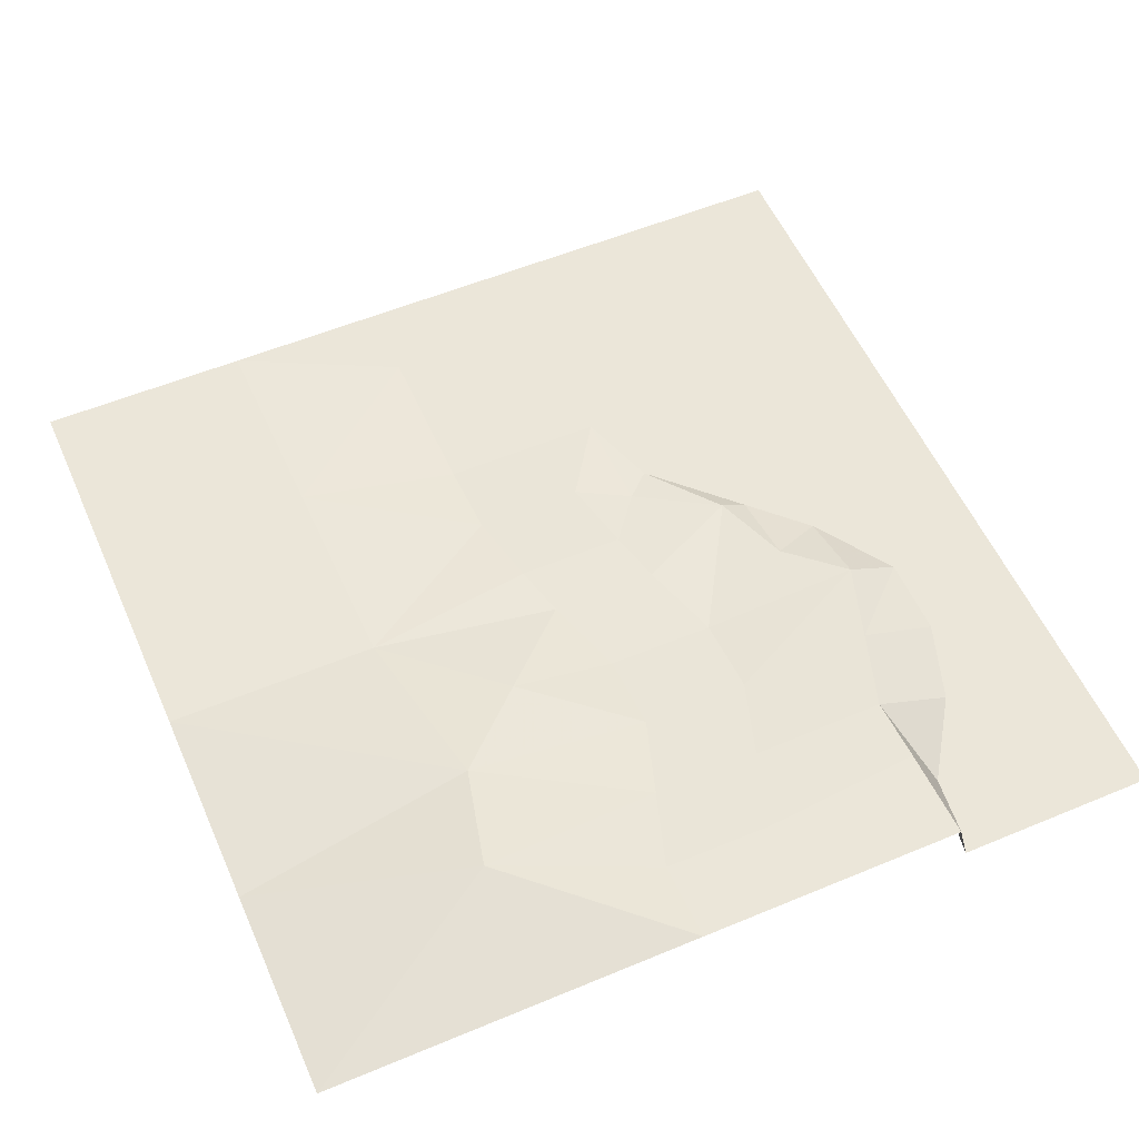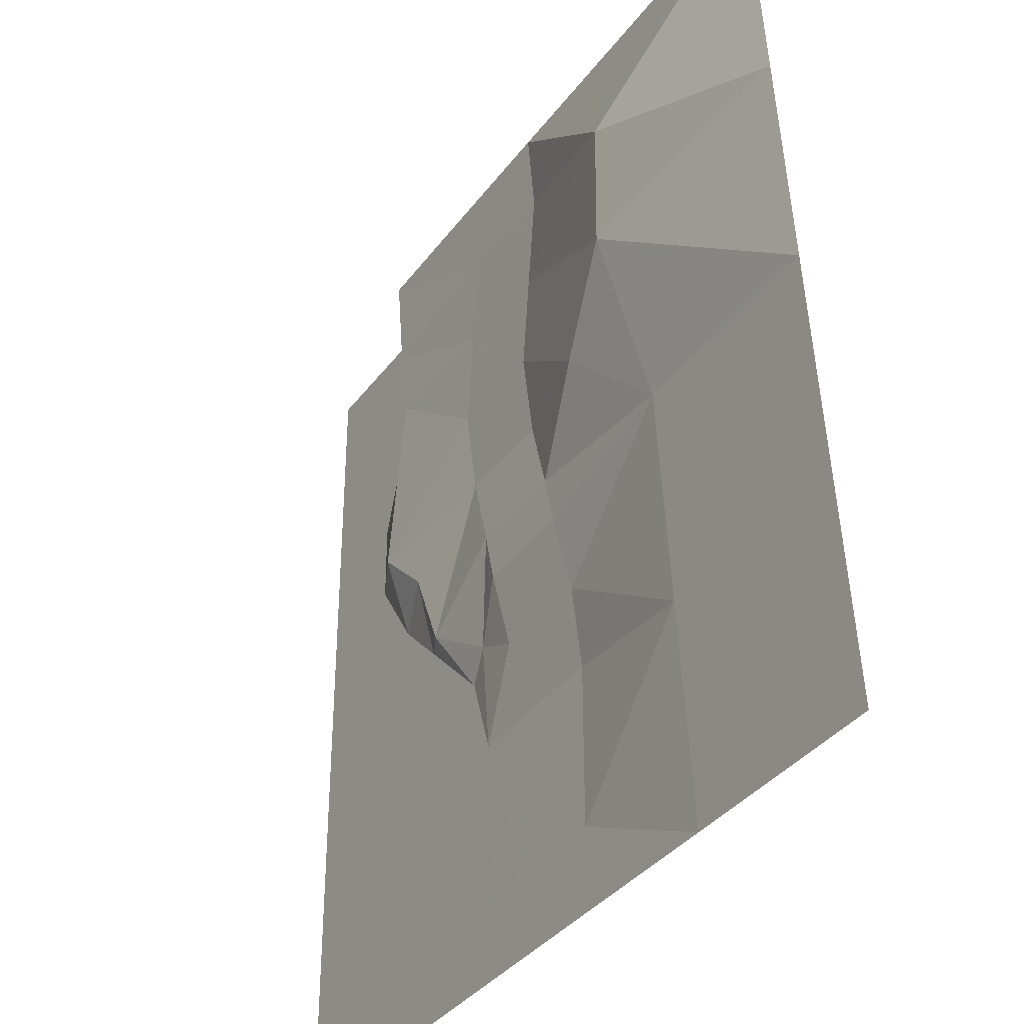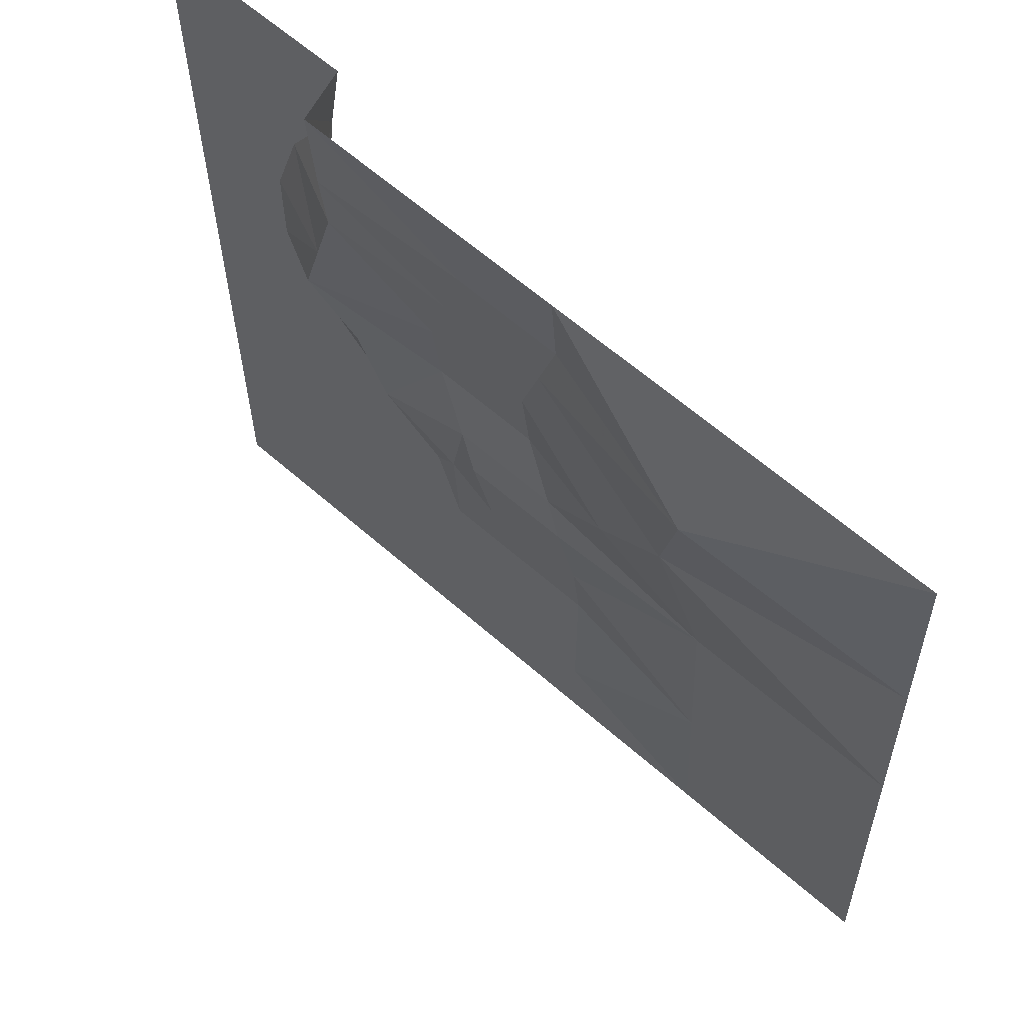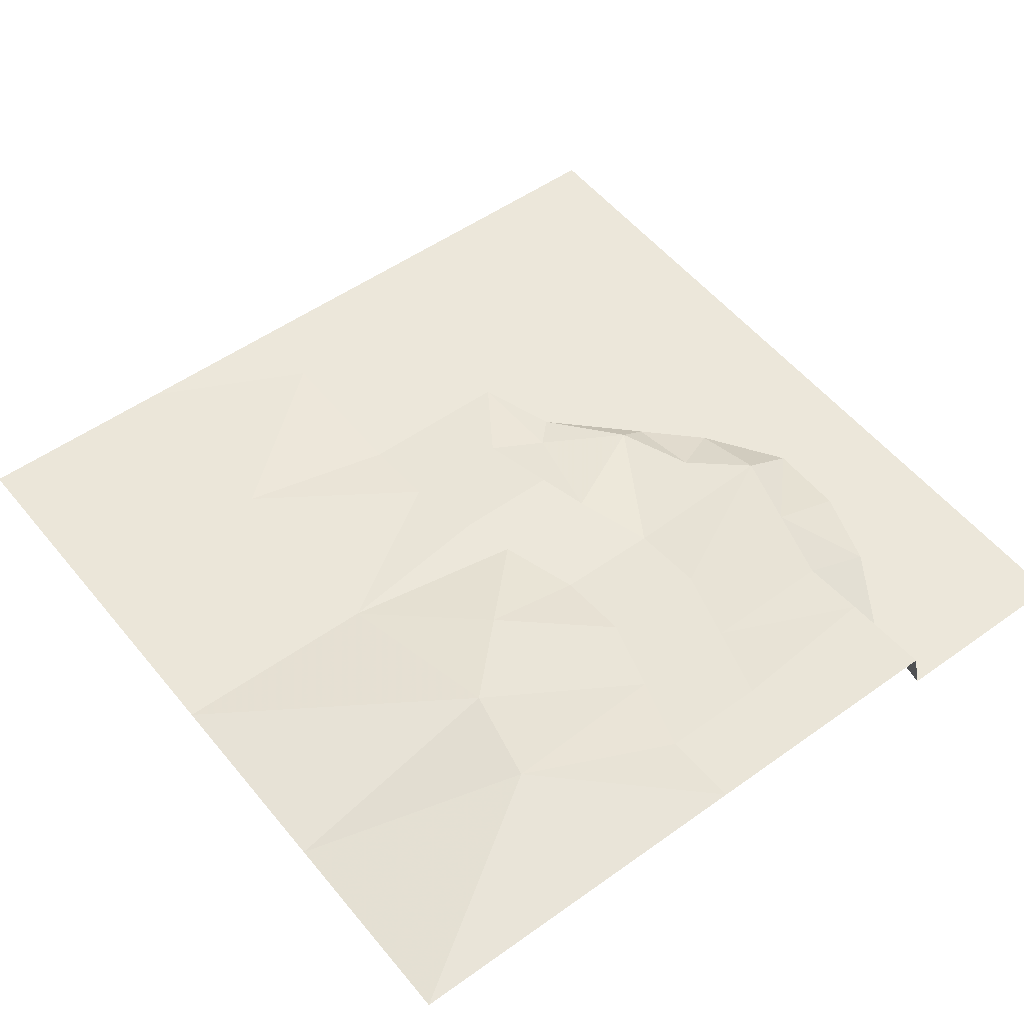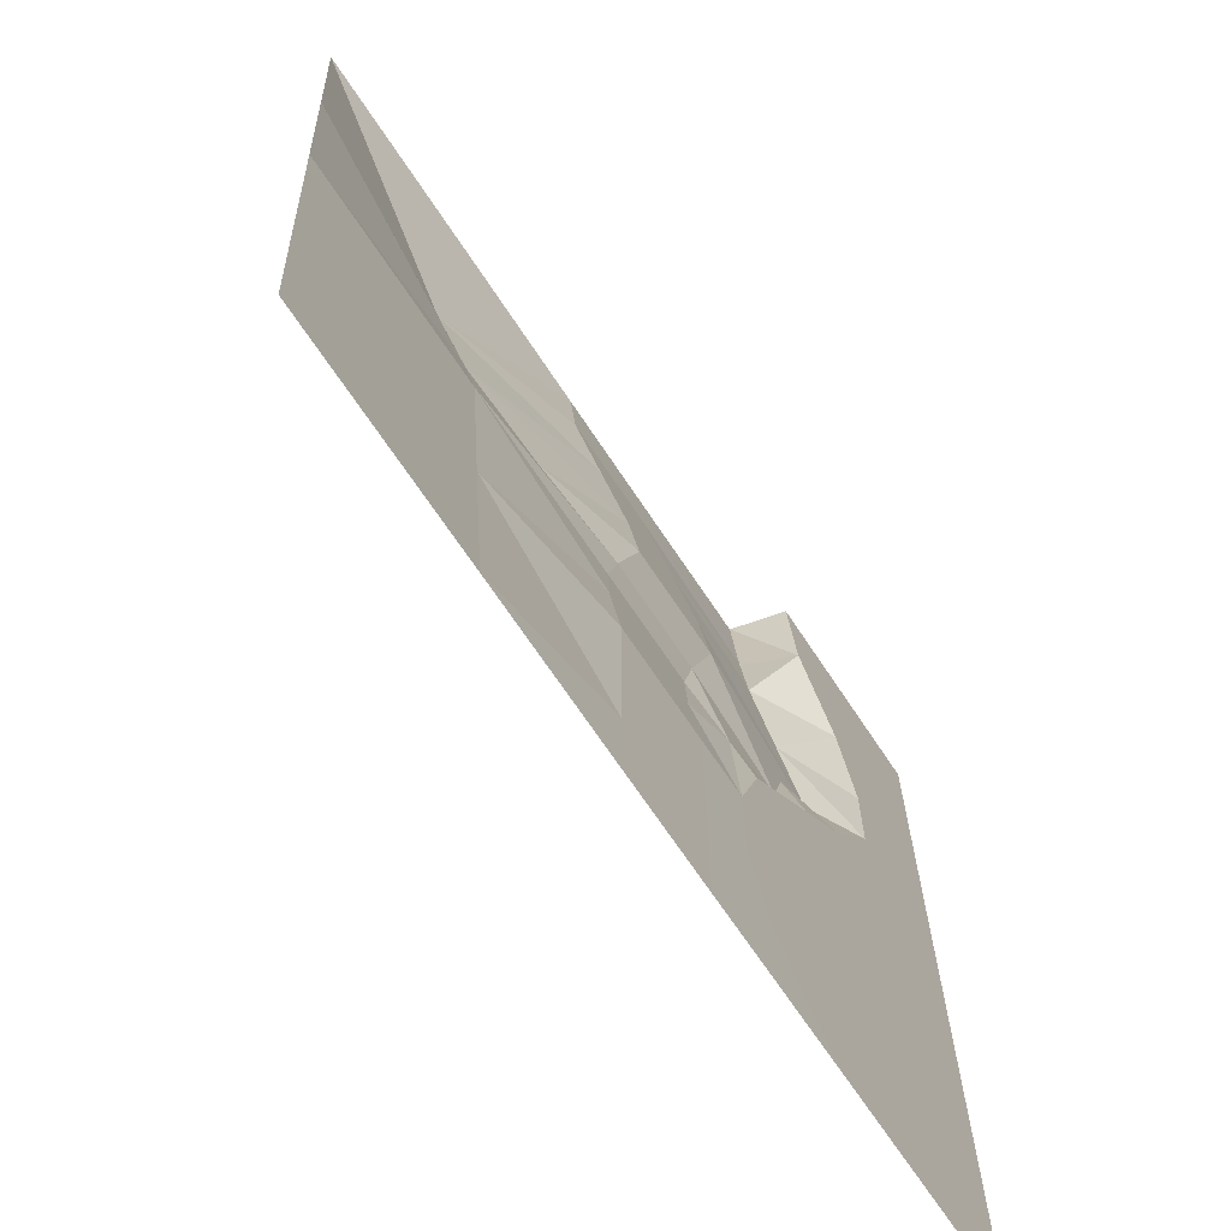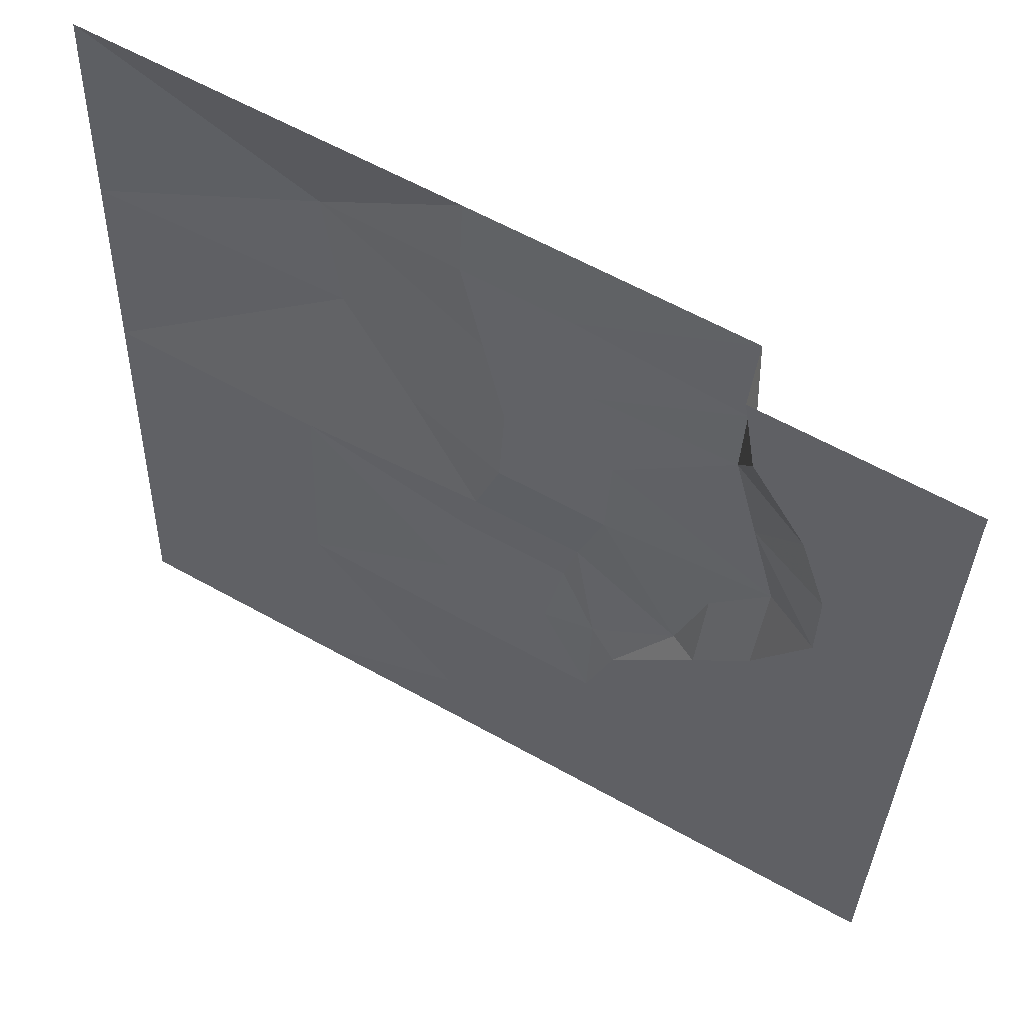
<metadata>
{"format":"obj","ext":"obj","renderer":"f3d","projection":"perspective","resolution":1024,"background":"white","views":[{"elev":55.8,"azim":156.4,"up":"+Z"},{"elev":-36.1,"azim":58.4,"up":"+Y"},{"elev":62.0,"azim":41.8,"up":"+Y"},{"elev":52.6,"azim":142.5,"up":"+Z"},{"elev":-68.1,"azim":123.4,"up":"+Y"},{"elev":60.6,"azim":-150.2,"up":"+Y"}]}
</metadata>
<code>
v -2.56 20.48 2.58
v -2.56 16.64 2.26
v 2.56 20.48 2.58
v 2.56 16.64 2.26
v 1.28 12.8 1.78
v -3.84 12.8 1.78
v 0 8.96 1.3
v -5.12 8.96 1.3
v 0 5.12 0.82
v -5.12 5.12 0.82
v 1.28 1.28 0.98
v -3.84 1.28 0.98
v 1.92 -1.28 0.98
v -3.2 -1.28 0.98
v 2.56 -5.12 0.5
v -2.56 -5.12 0.5
v 2.56 -8.96 0.02
v -2.56 -8.96 0.02
v 2.56 -12.8 0.02
v -2.56 -12.8 0.02
v 2.56 -16.64 0.02
v -2.56 -16.64 0.02
v 2.56 -20.48 0.02
v -2.56 -20.48 0.02
v -10.24 -20.48 0.01
v -6.4 -16.64 0.01
v -5.12 -12.8 0.01
v -5.12 -8.96 0.01
v -5.12 -3.84 0.33
v -8.96 -1.28 0.65
v -10.24 2.56 0.97
v -12.8 5.12 1.29
v -11.52 8.96 1.61
v -10.24 12.8 1.93
v -10.24 16 2.25
v -10.24 20.48 2.57
v -11.52 16.64 0.01
v -10.88 20.48 0.01
v -14.08 12.8 0.01
v -15.36 8.96 0.01
v -15.36 5.12 0.01
v -12.8 1.28 0.01
v -10.24 -1.28 0.01
v -6.4 -5.12 0.01
v -7.68 -5.12 0.01
v -6.4 -8.96 0.01
v -6.4 -12.8 0.01
v -7.68 -16.64 0.01
v -20.48 -20.48 0.01
v -20.48 -10.24 0.01
v -20.48 0 0.01
v -20.48 10.24 0.01
v -20.48 20.48 0.01
v 5.12 5.12 2.09
v 8.96 8.96 3.05
v 10.24 14.08 3.85
v 10.24 20.48 2.57
v 20.48 20.48 2.57
v 20.48 10.24 1.93
v 20.48 0 1.29
v 10.24 0 1.29
v 10.24 -10.24 0.65
v 10.24 -20.48 0.01
v 20.48 -10.24 0.65
v 20.48 -20.48 0.01
f 2 1 3
f 3 4 2
f 2 4 5
f 5 6 2
f 6 5 7
f 7 8 6
f 8 7 9
f 9 10 8
f 10 9 11
f 11 12 10
f 12 11 13
f 13 14 12
f 14 13 15
f 15 16 14
f 16 15 17
f 17 18 16
f 18 17 19
f 19 20 18
f 20 19 21
f 21 22 20
f 22 21 23
f 23 24 22
f 22 24 25
f 25 26 22
f 20 22 26
f 26 27 20
f 18 20 27
f 27 28 18
f 16 18 28
f 16 28 29
f 14 16 29
f 12 14 29
f 12 29 30
f 10 12 30
f 10 30 31
f 10 31 32
f 8 10 32
f 8 32 33
f 8 33 34
f 6 8 34
f 6 34 35
f 2 6 35
f 2 35 36
f 1 2 36
f 36 37 38
f 37 36 35
f 35 34 37
f 37 34 39
f 39 34 33
f 39 33 40
f 40 33 41
f 41 33 32
f 41 32 42
f 42 32 31
f 42 31 43
f 43 31 30
f 43 30 44
f 44 30 29
f 44 29 28
f 43 44 45
f 45 44 28
f 28 46 45
f 46 28 27
f 27 47 46
f 47 27 26
f 26 48 47
f 48 26 25
f 48 25 49
f 49 50 48
f 46 47 48
f 48 50 46
f 43 45 46
f 46 50 43
f 42 43 50
f 50 51 42
f 41 42 51
f 40 41 51
f 51 52 40
f 39 40 52
f 52 53 39
f 38 37 39
f 39 53 38
f 11 9 54
f 54 9 7
f 54 7 55
f 55 7 5
f 55 5 56
f 56 5 4
f 56 4 3
f 56 3 57
f 56 57 58
f 56 58 59
f 56 59 55
f 55 59 60
f 55 60 61
f 55 61 54
f 54 61 11
f 11 61 13
f 13 61 15
f 15 61 62
f 15 62 17
f 17 62 19
f 19 62 21
f 21 62 63
f 21 63 23
f 62 61 60
f 60 64 62
f 63 62 64
f 64 65 63

</code>
